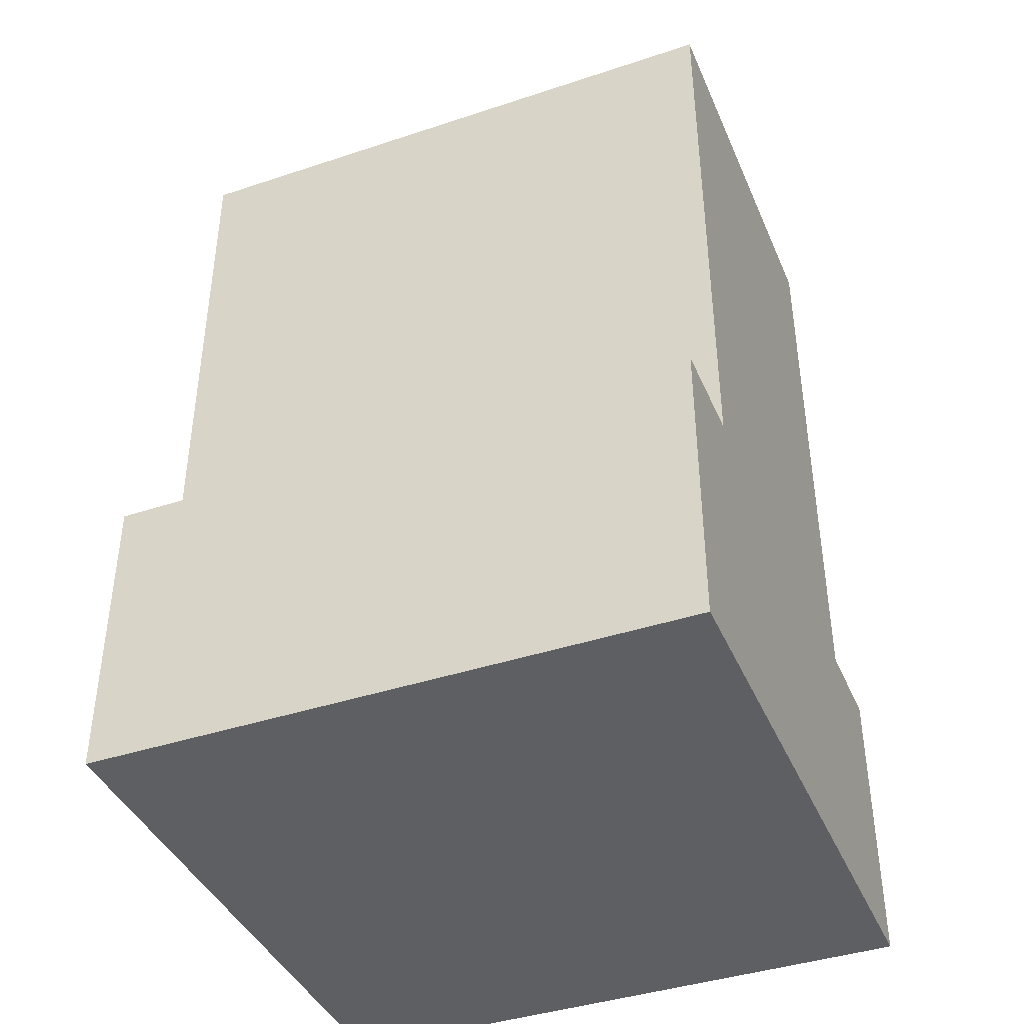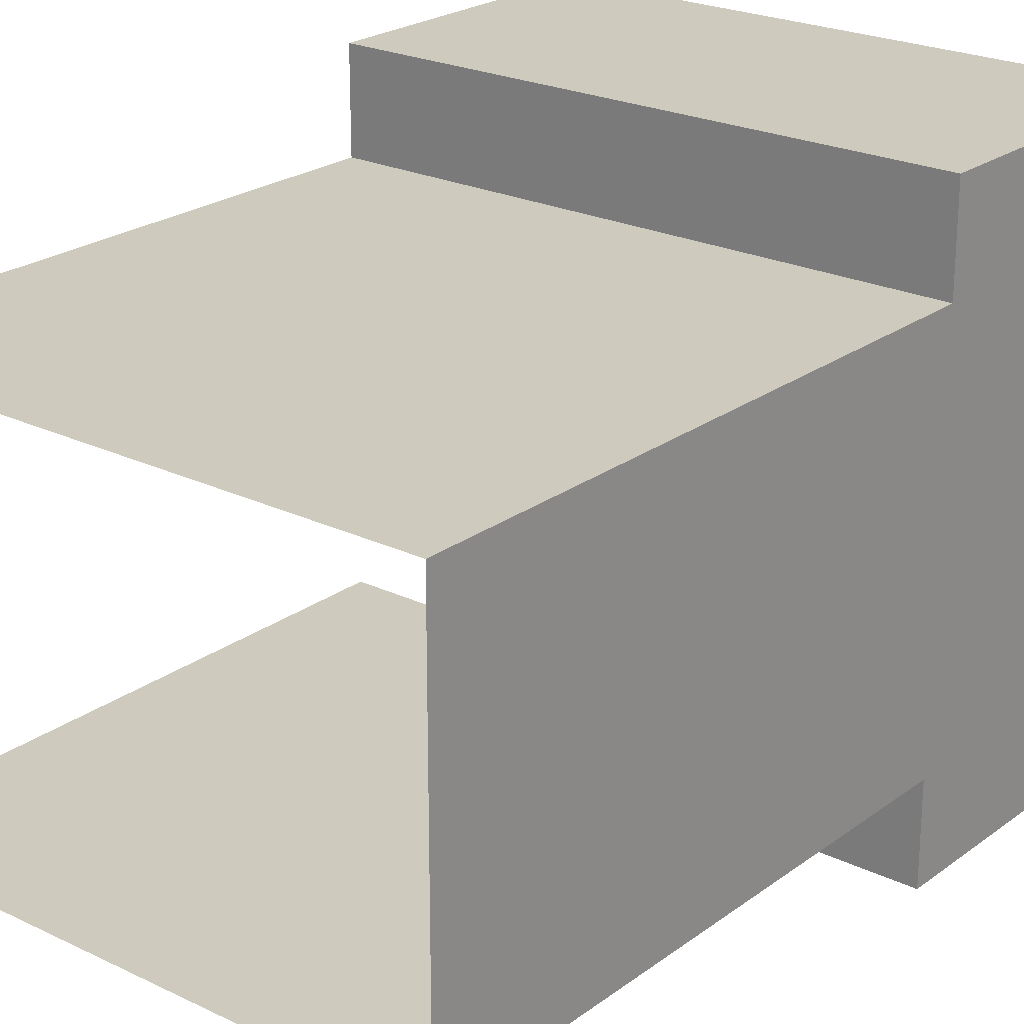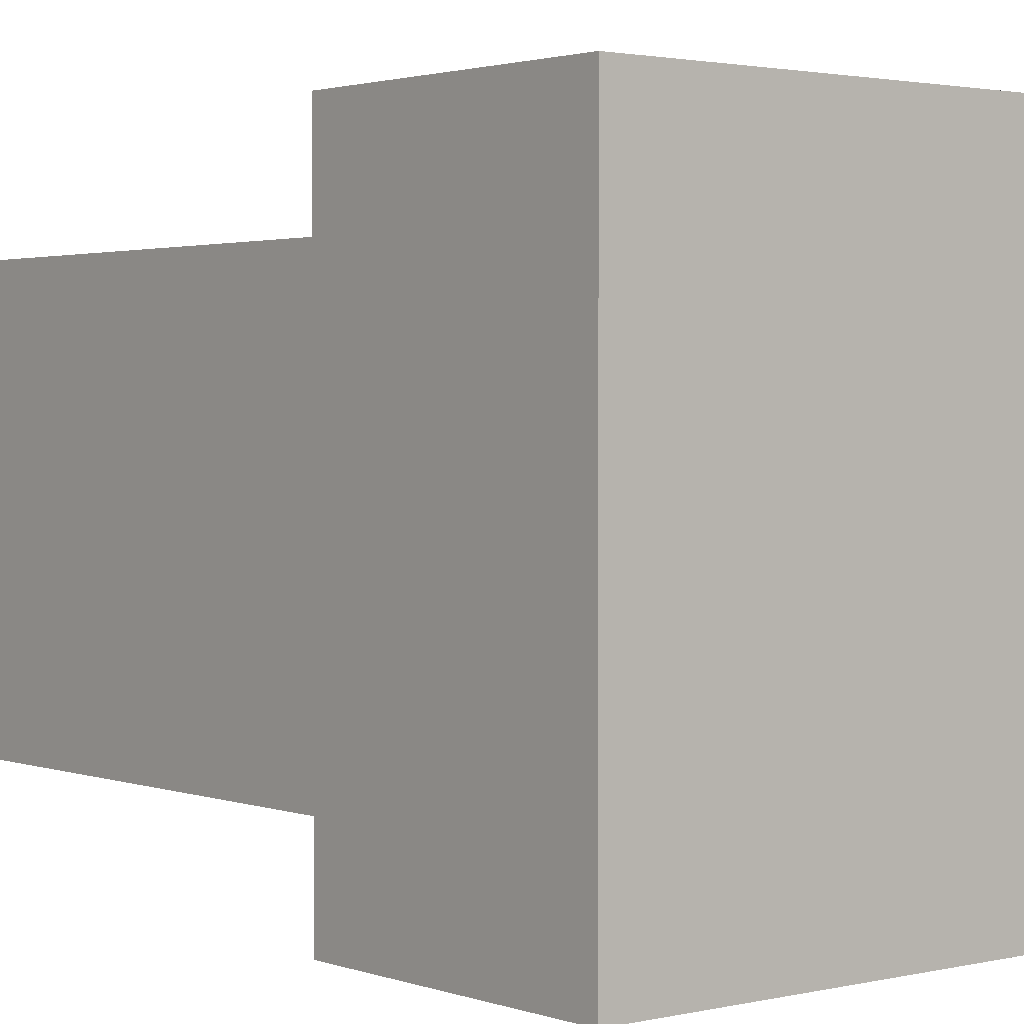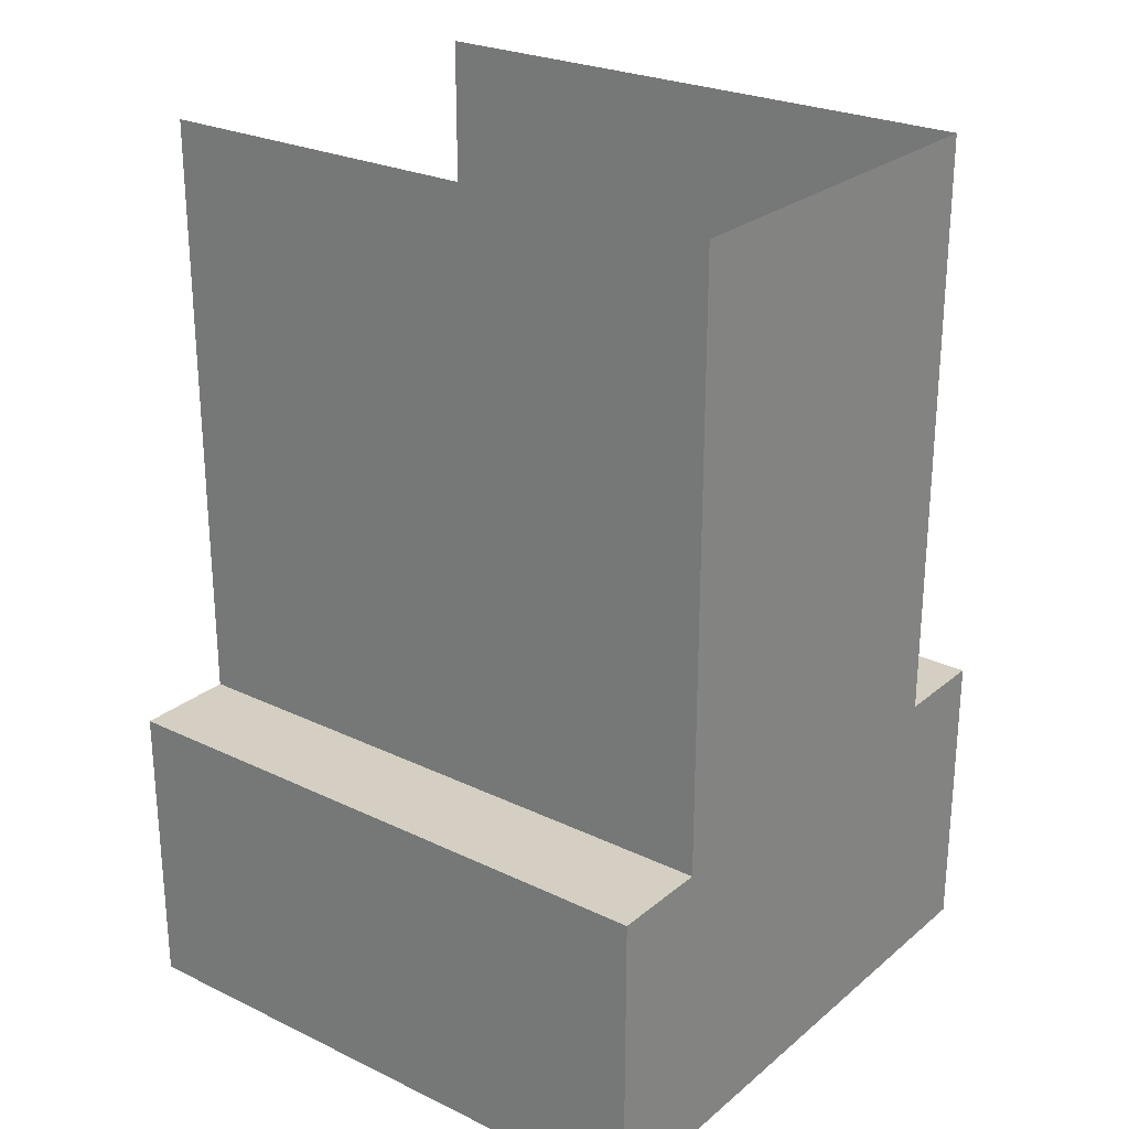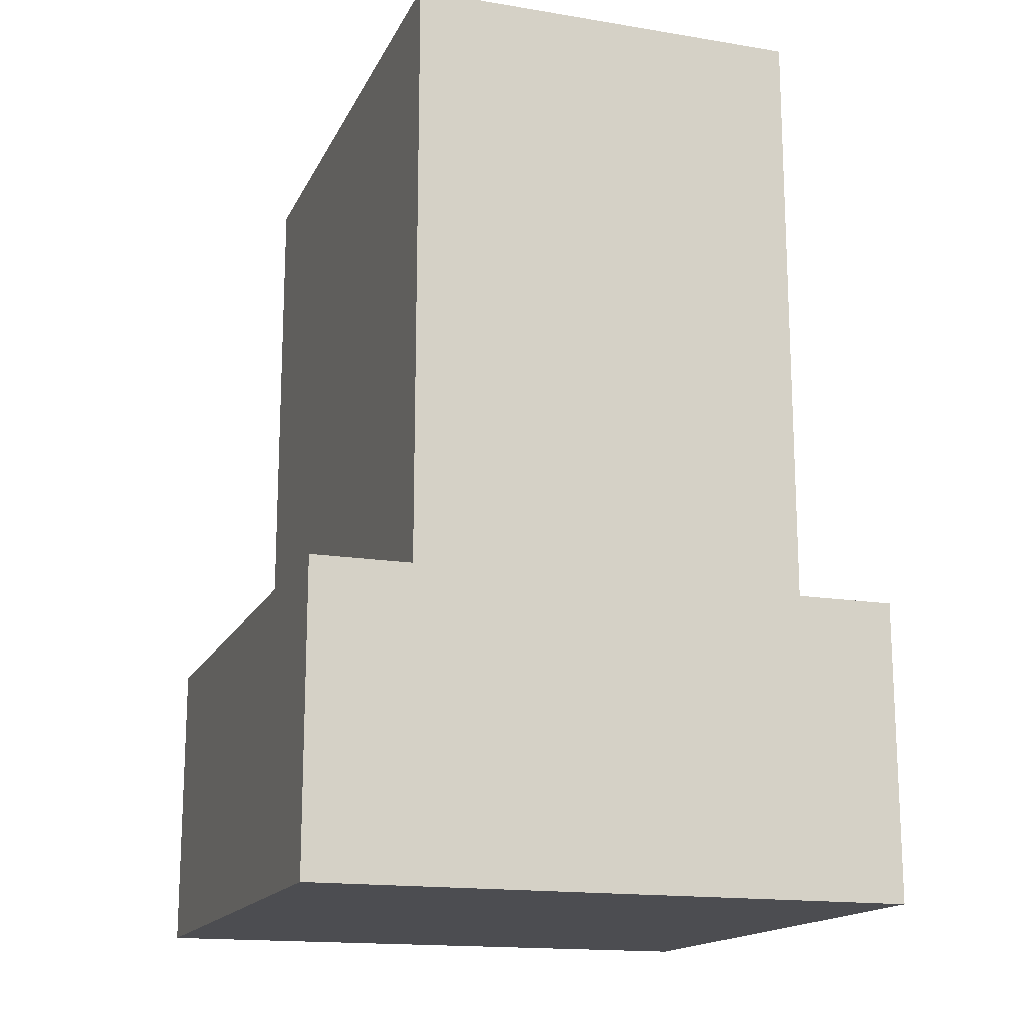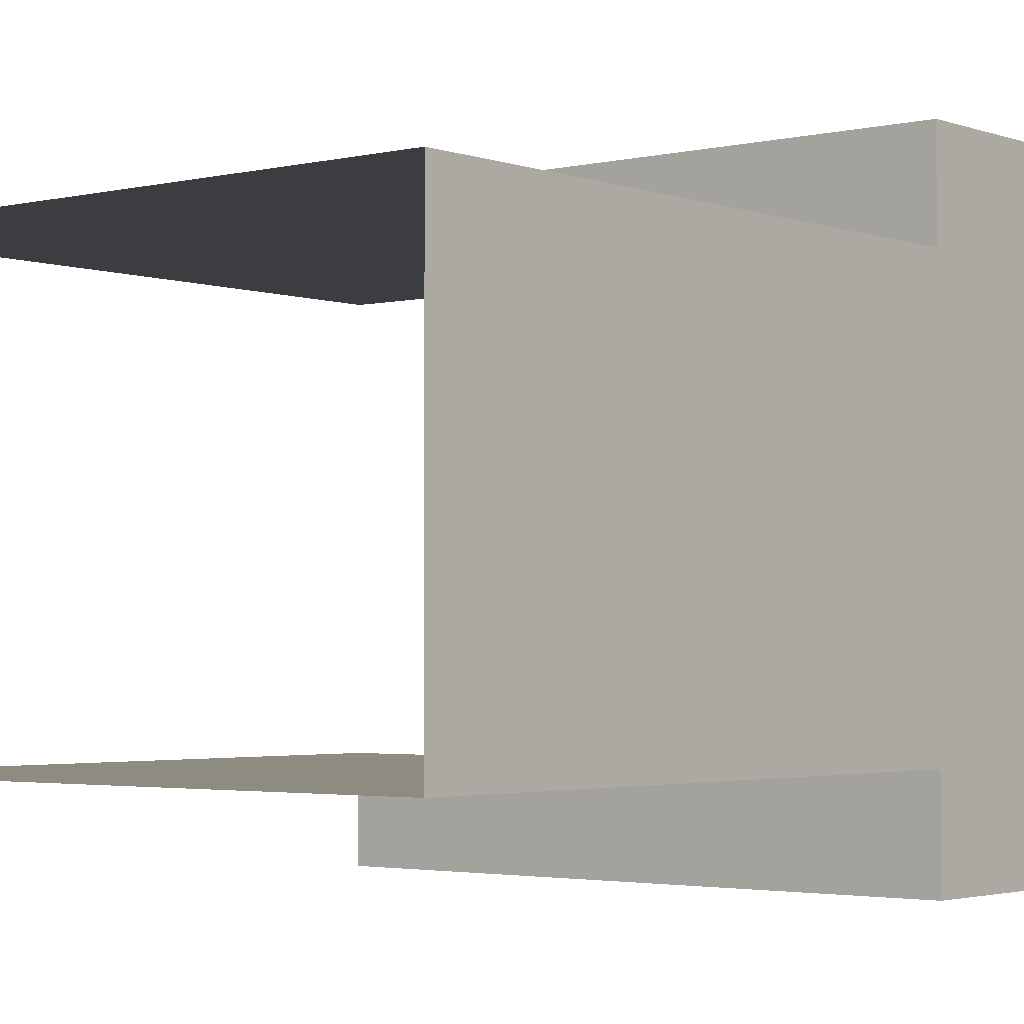
<metadata>
{"format":"obj","ext":"obj","renderer":"f3d","projection":"perspective","resolution":1024,"background":"white","views":[{"elev":-41.0,"azim":-158.0,"up":"+Y"},{"elev":23.2,"azim":-140.8,"up":"+Z"},{"elev":2.0,"azim":-39.3,"up":"+Z"},{"elev":25.5,"azim":-142.4,"up":"+Y"},{"elev":-16.1,"azim":-108.8,"up":"+Y"},{"elev":-2.7,"azim":-140.6,"up":"+Z"}]}
</metadata>
<code>
o Untitled.001_ID2.003
v 0 -0.3 0.25
v -0.3 -0.3 0.2
v 0 -0.3 0.2
v -0.3 -0.3 0.25
v 0 -0.3 0.2
v -0.3 0 0.2
v 0 0 0.2
v -0.3 -0.3 0.2
v 0 0 0
v -0.3 -0.3 0
v 0 -0.3 0
v -0.3 0 0
v 0 -0.3 0
v -0.3 -0.3 -0.05
v 0 -0.3 -0.05
v -0.3 -0.3 0
v 0 -0.3 -0.05
v -0.3 -0.45 -0.05
v 0 -0.45 -0.05
v -0.3 -0.3 -0.05
v 0 -0.45 -0.05
v -0.3 -0.45 0.25
v 0 -0.45 0.25
v -0.3 -0.45 -0.05
v 0 -0.45 0.25
v -0.3 -0.3 0.25
v 0 -0.3 0.25
v -0.3 -0.45 0.25
v -0.3 -0.3 0.2
v -0.3 -0.3 0.25
v -0.3 -0.45 0.25
v -0.3 0 0.2
v -0.3 -0.3 0
v -0.3 0 0
v -0.3 -0.45 -0.05
v -0.3 -0.3 -0.05
f 1 3 2
f 2 4 1
f 5 7 6
f 6 8 5
f 9 11 10
f 10 12 9
f 13 15 14
f 14 16 13
f 17 19 18
f 18 20 17
f 21 23 22
f 22 24 21
f 25 27 26
f 26 28 25
f 29 31 30
f 32 34 33
f 29 35 31
f 32 33 29
f 33 36 35
f 33 35 29

</code>
